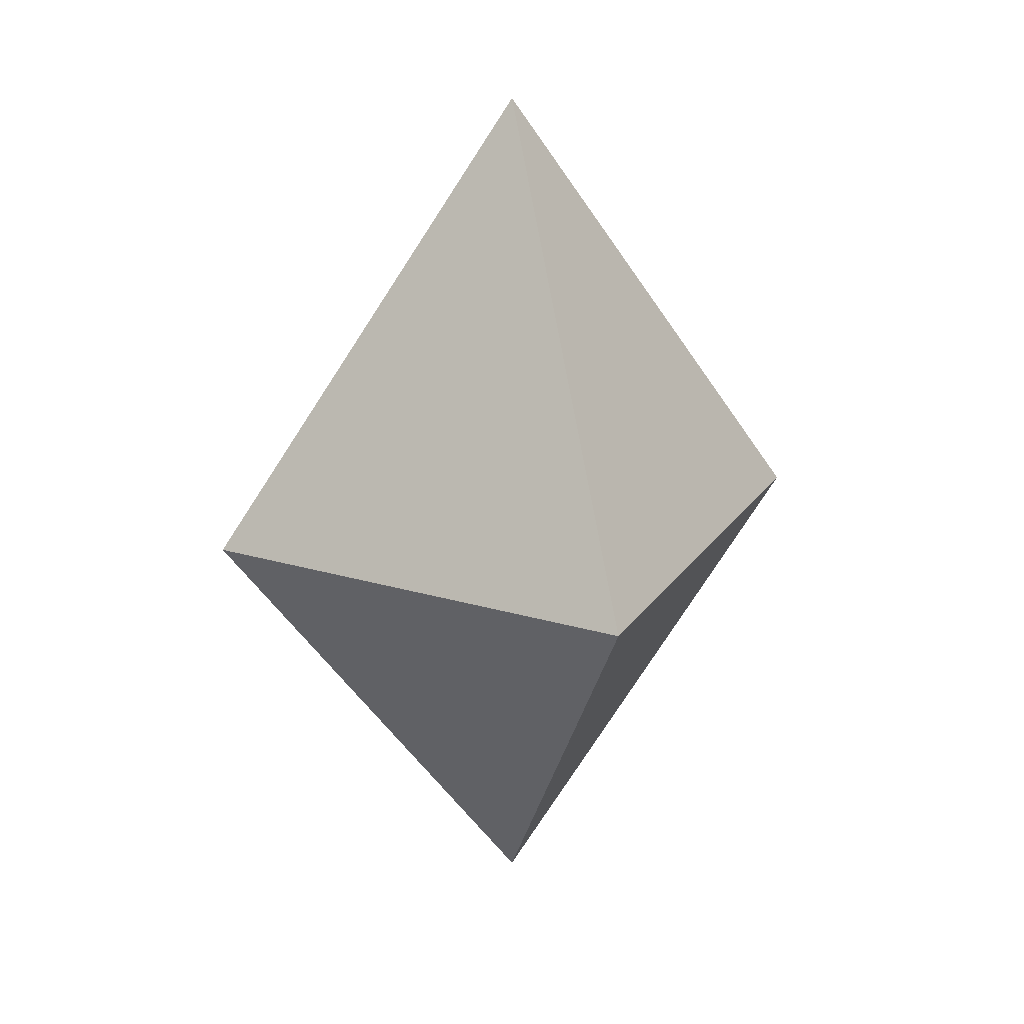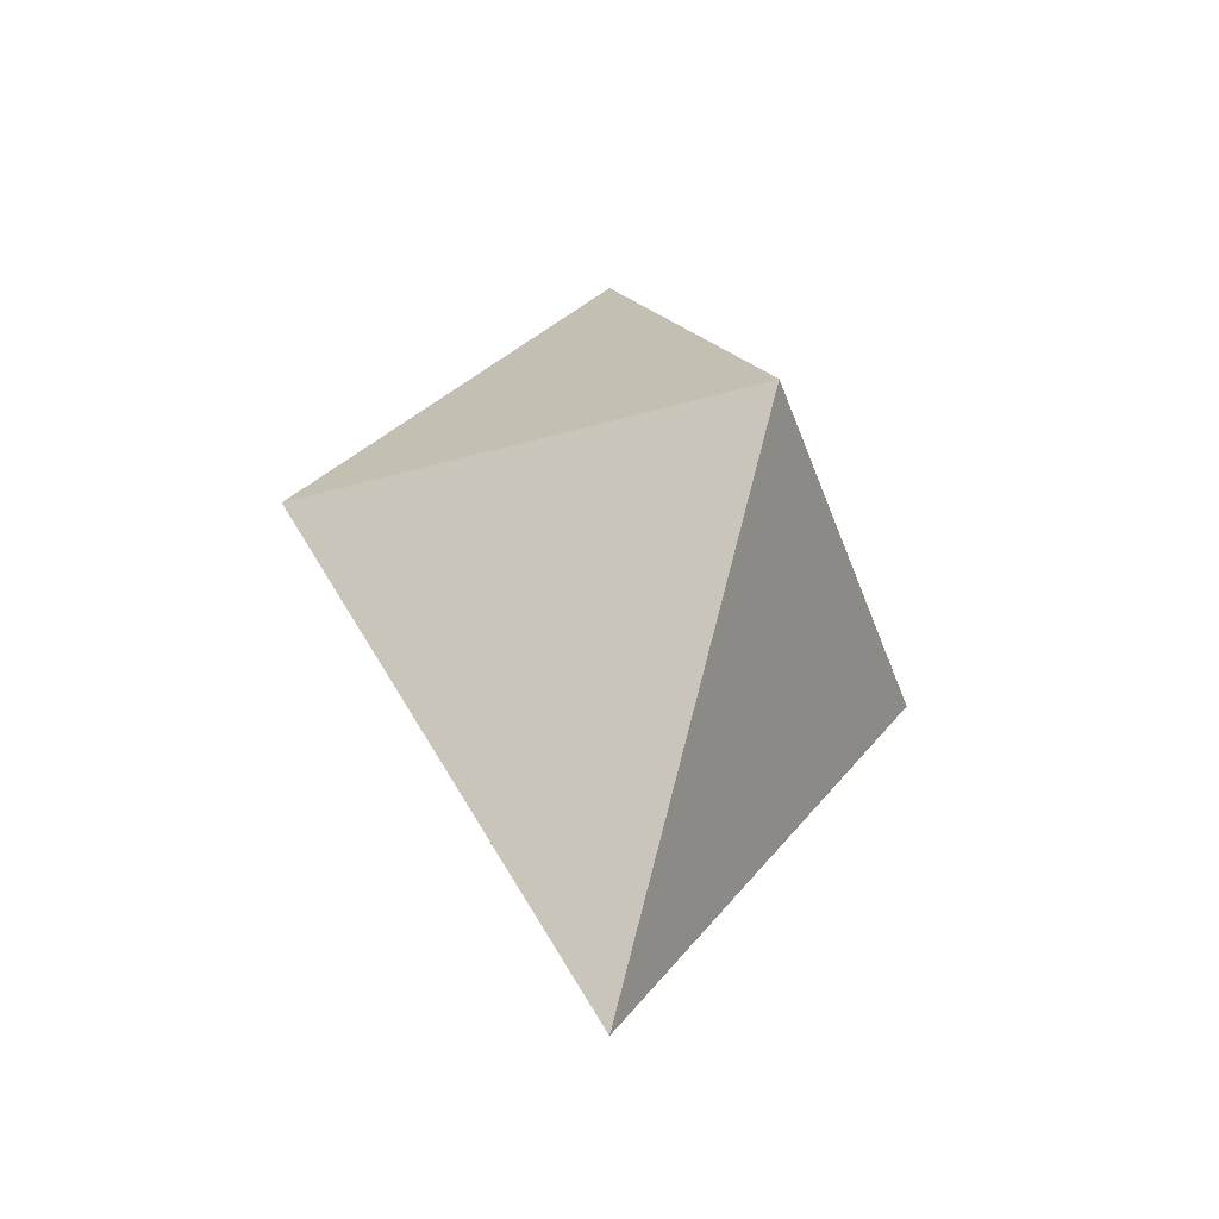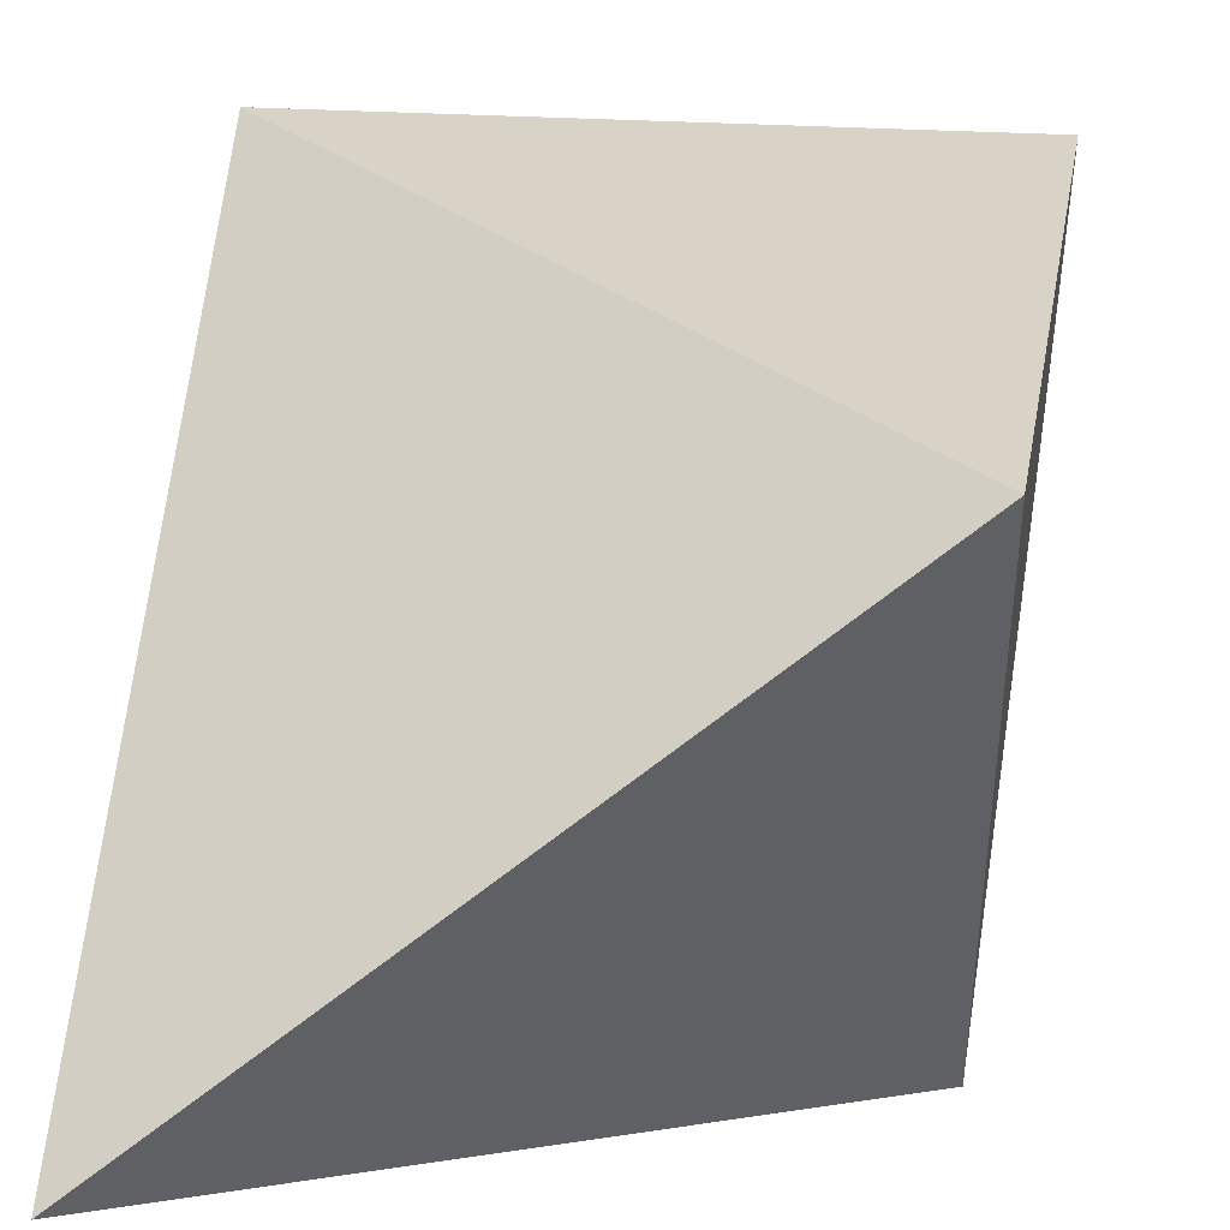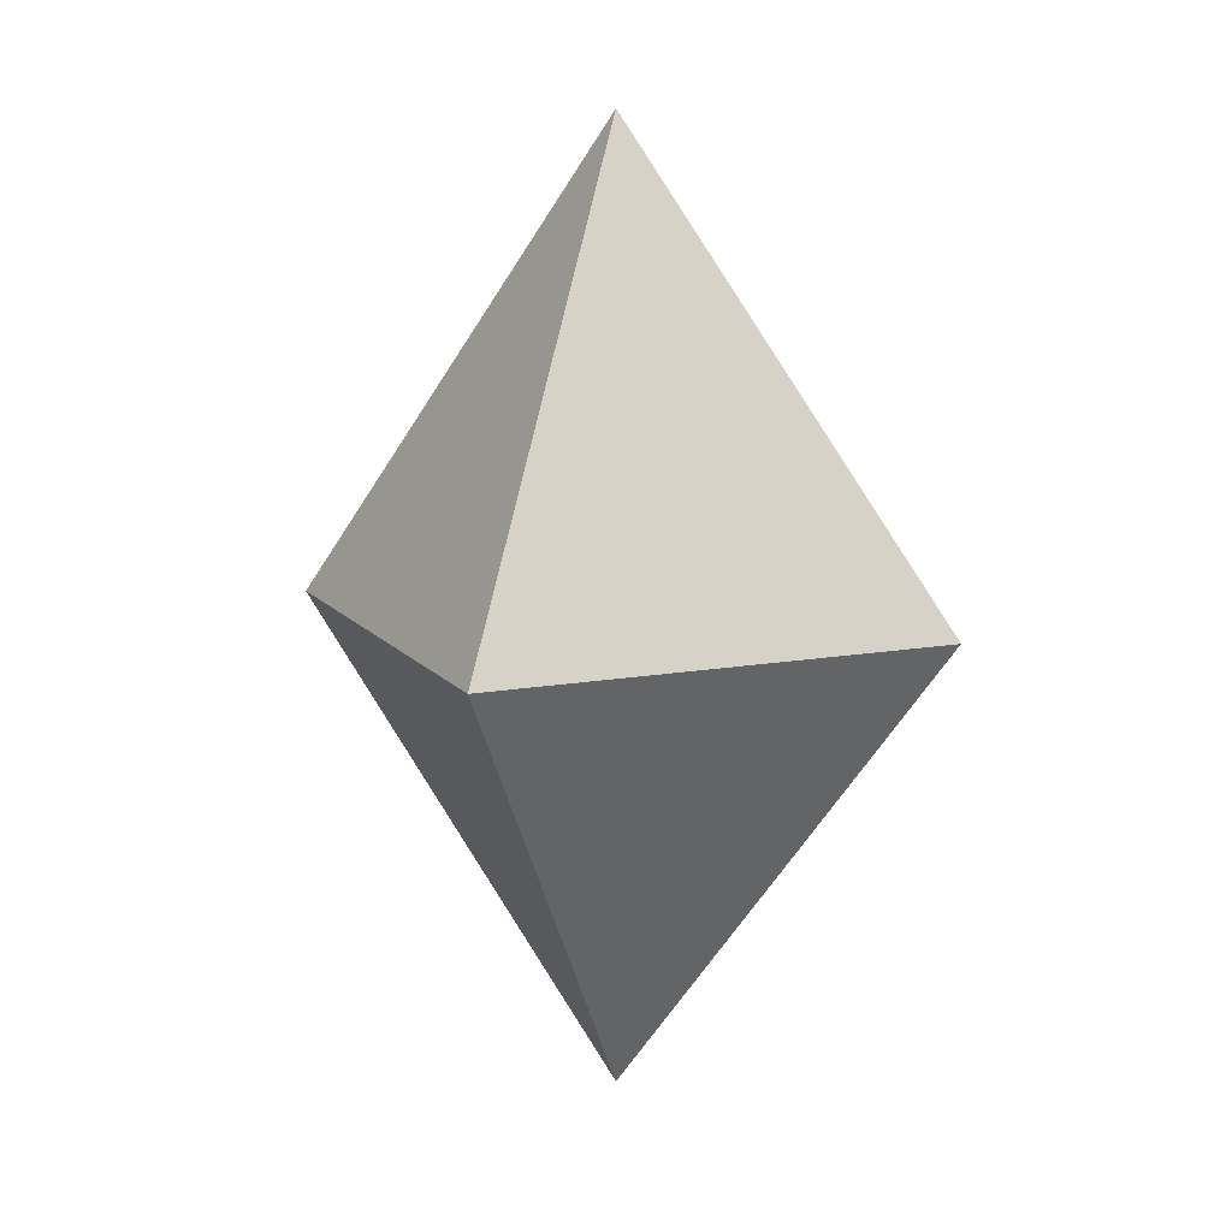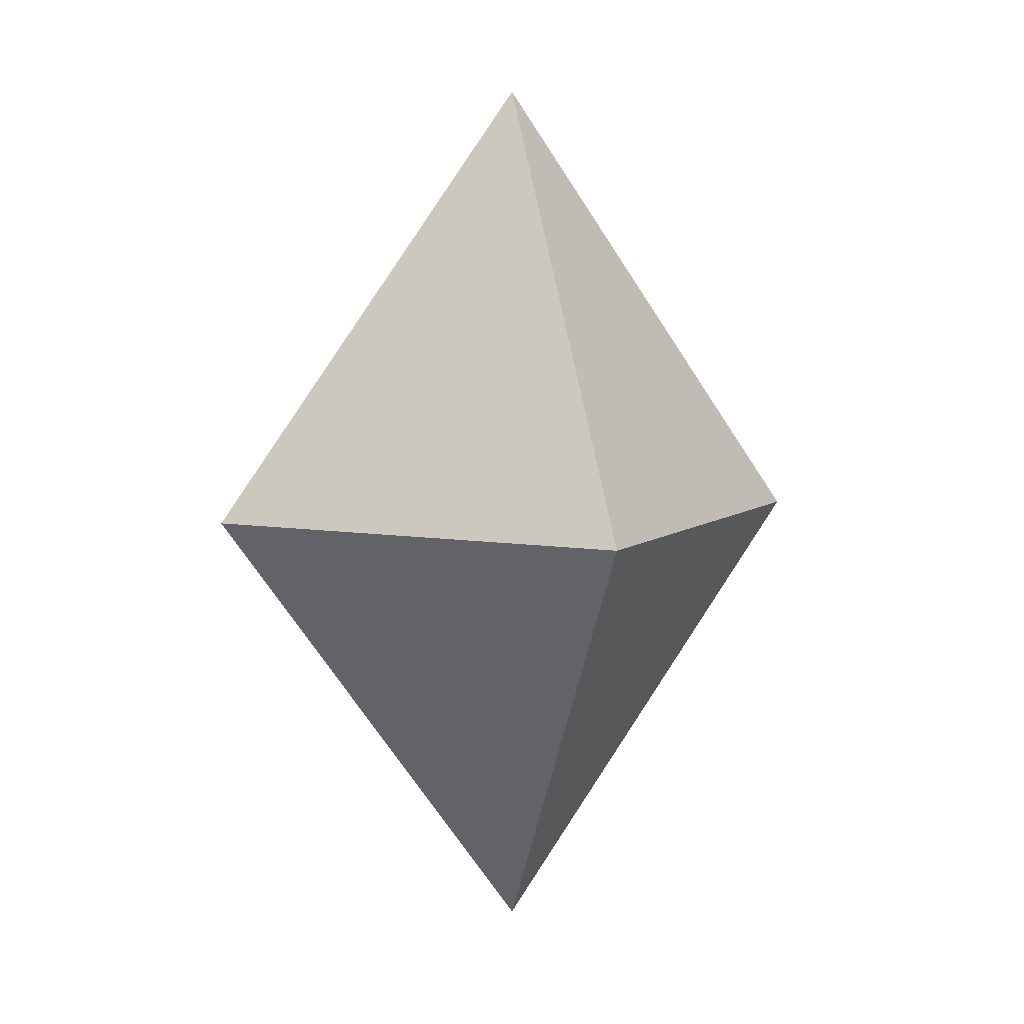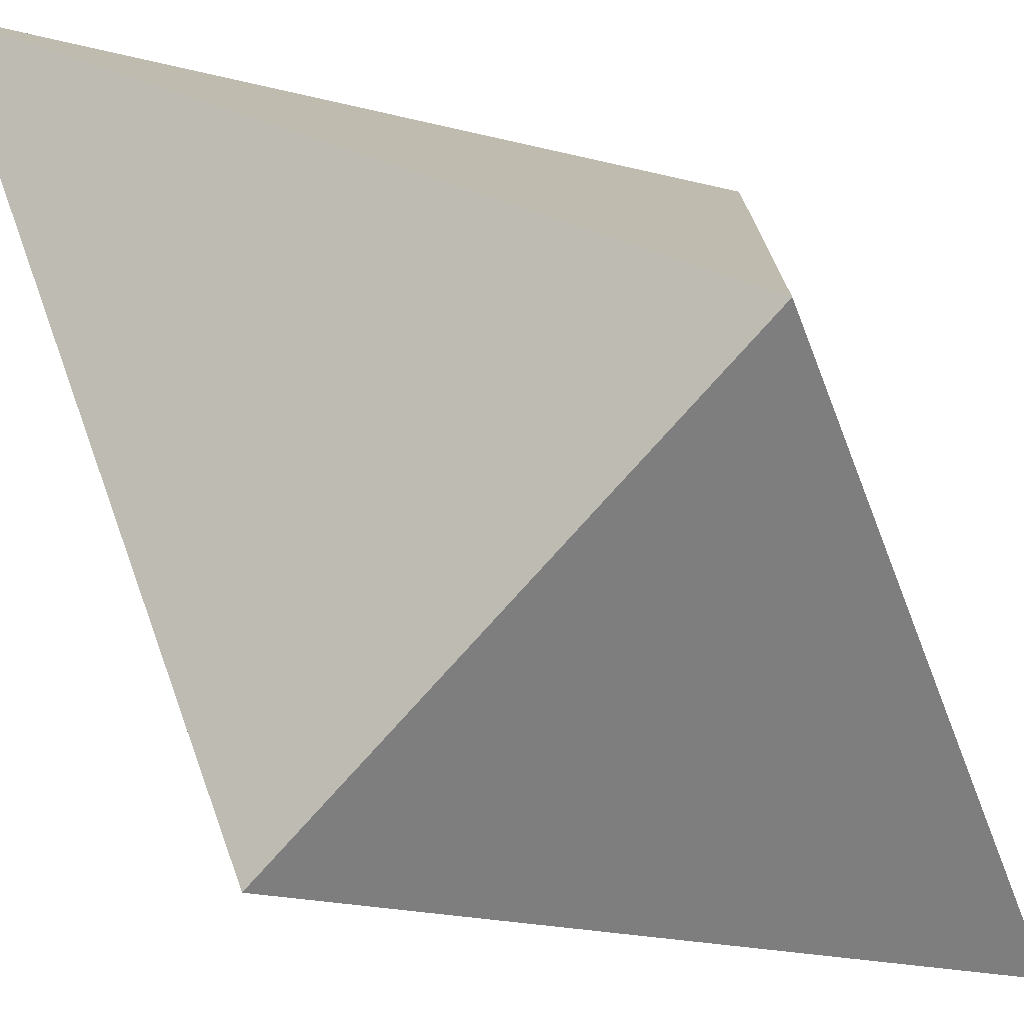
<metadata>
{"format":"obj","ext":"obj","renderer":"f3d","projection":"perspective","resolution":1024,"background":"white","views":[{"elev":23.0,"azim":26.5,"up":"+Y"},{"elev":-41.7,"azim":108.9,"up":"+Y"},{"elev":47.9,"azim":35.6,"up":"+Z"},{"elev":11.9,"azim":-113.6,"up":"+Y"},{"elev":6.9,"azim":-153.0,"up":"+Y"},{"elev":-77.6,"azim":48.1,"up":"+Z"}]}
</metadata>
<code>
o Plane
v -0.25 0 -0.25
v -0.25 0 0.25
v 0.25 0 0.25
v 0.25 0 -0.25
v 0 0.5 0
v 0 -0.5 0
f 2 3 5
f 4 1 5
f 1 2 5
f 4 5 3
f 4 6 1
f 3 6 4
f 3 2 6
f 1 6 2

</code>
